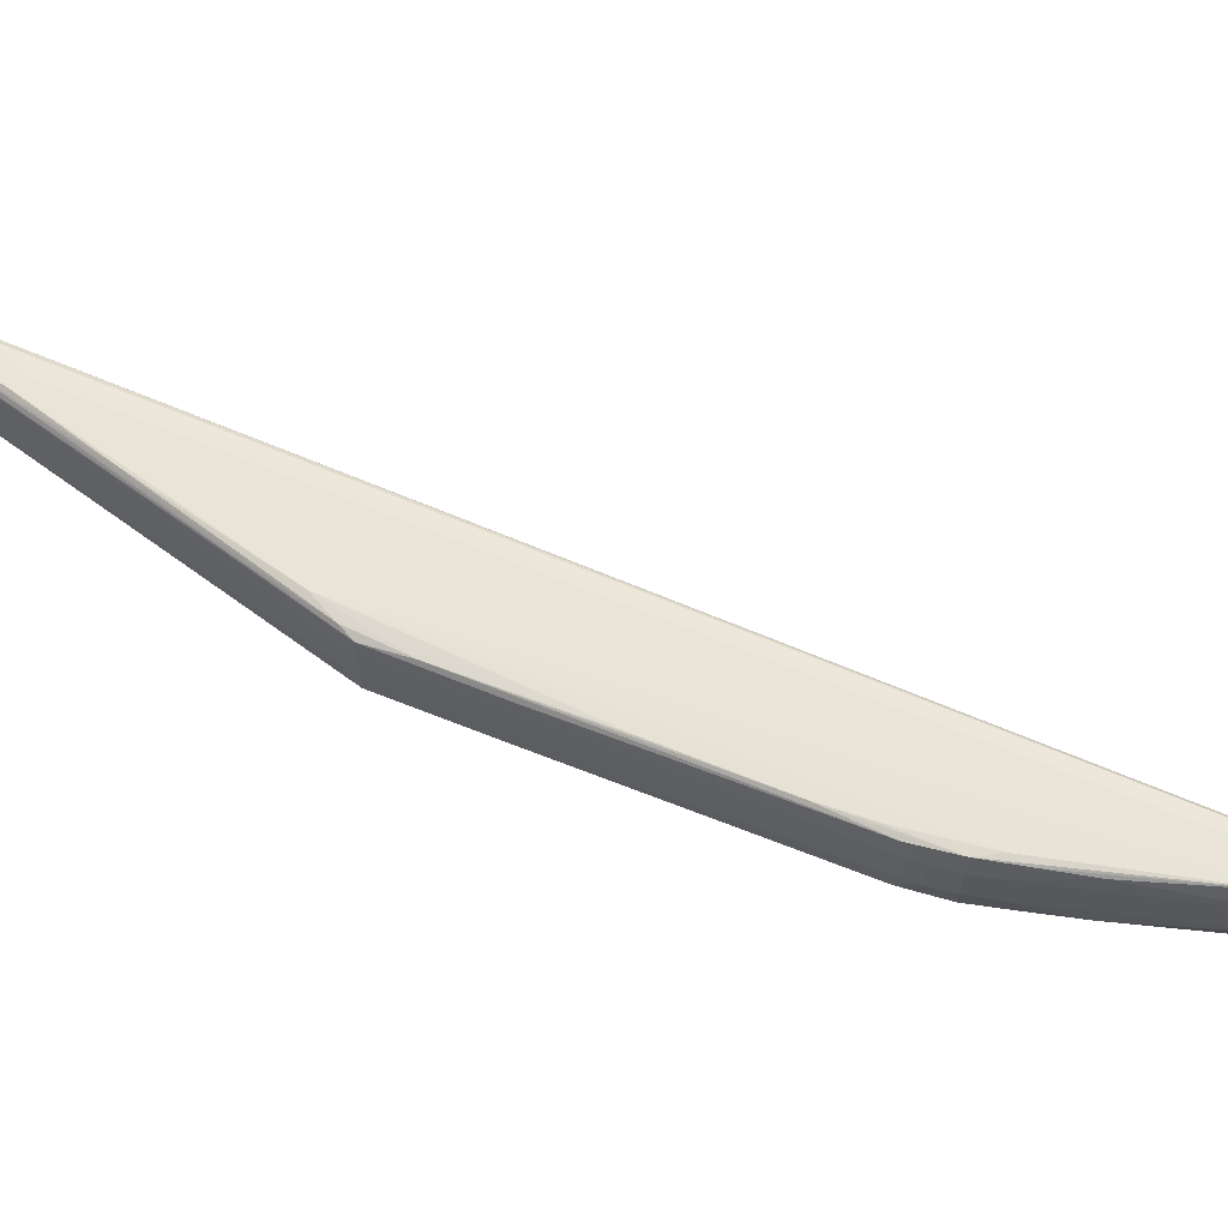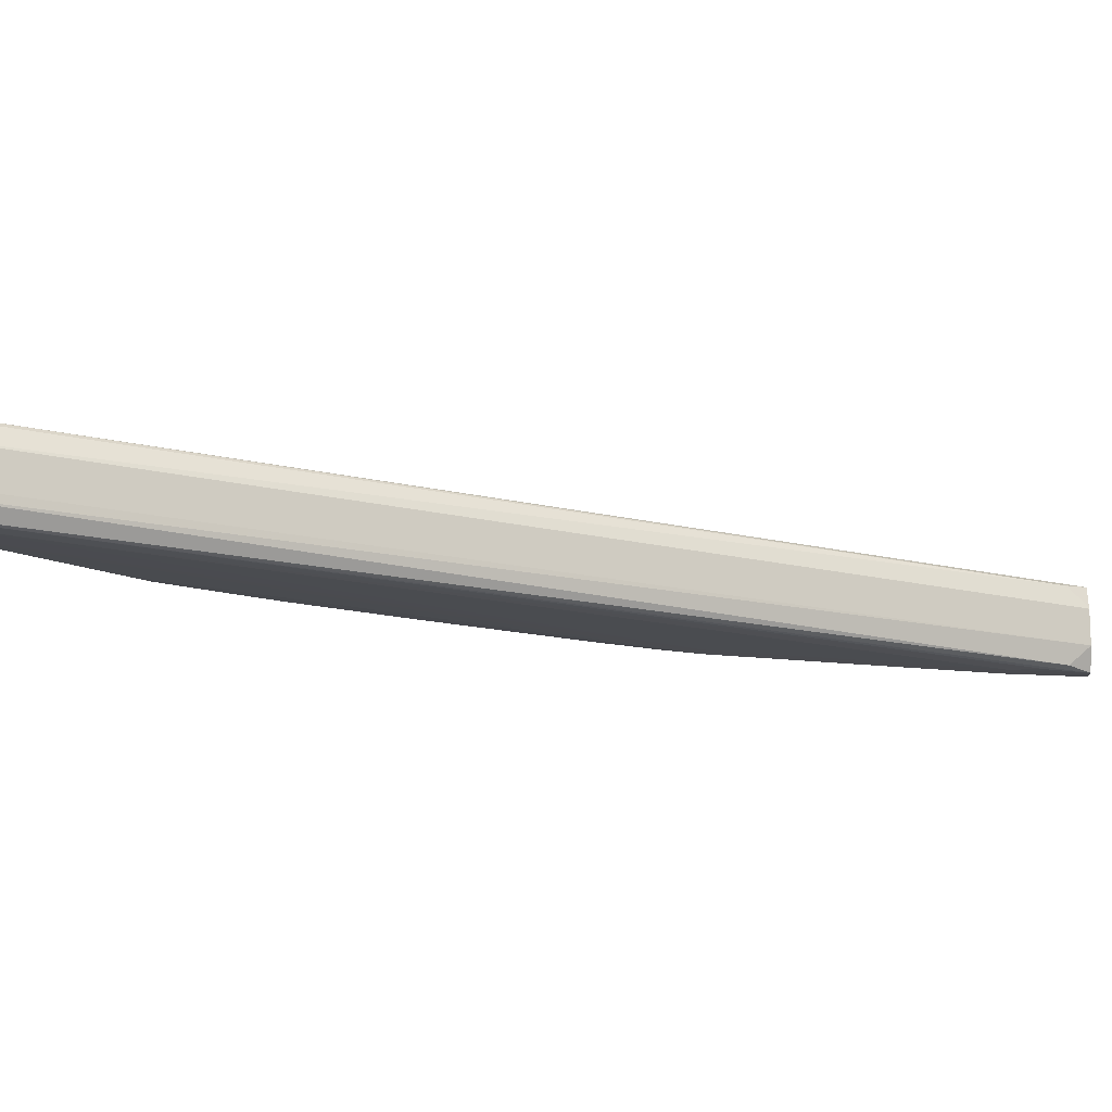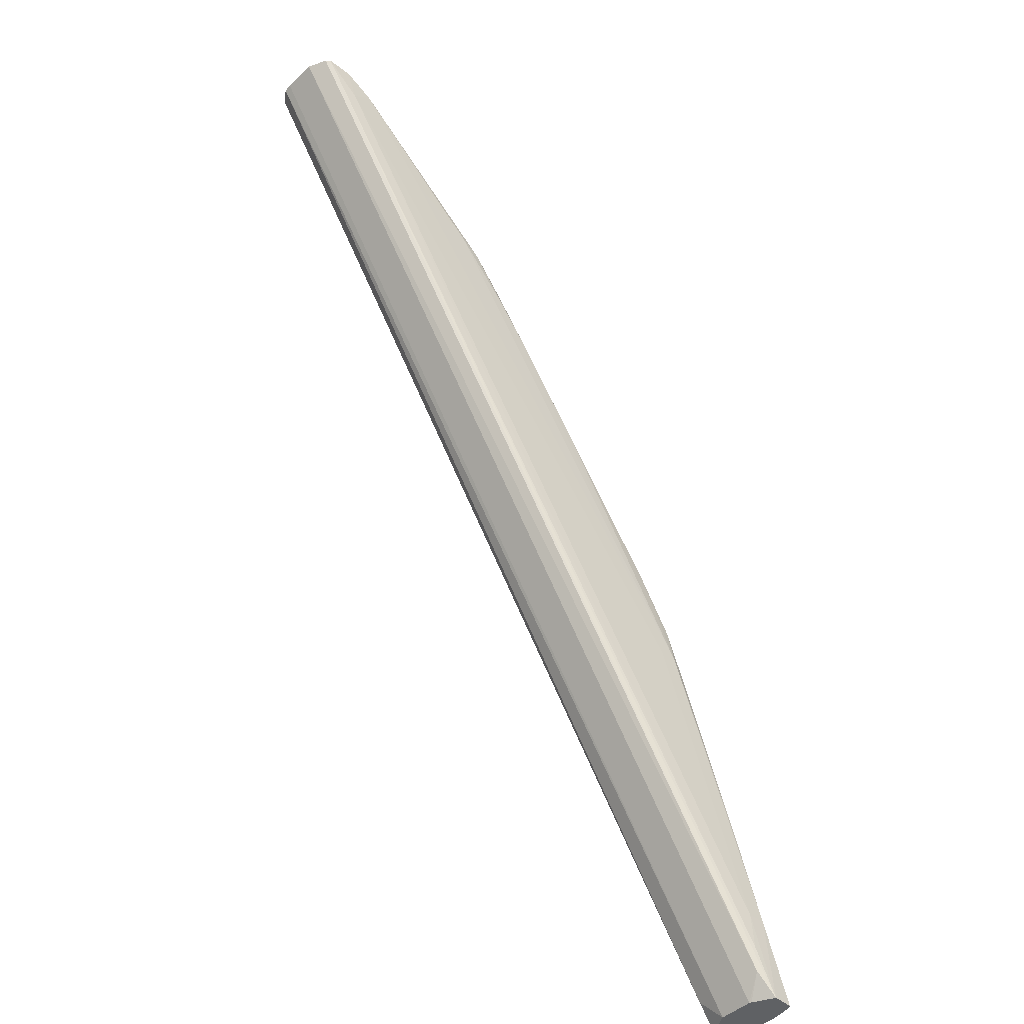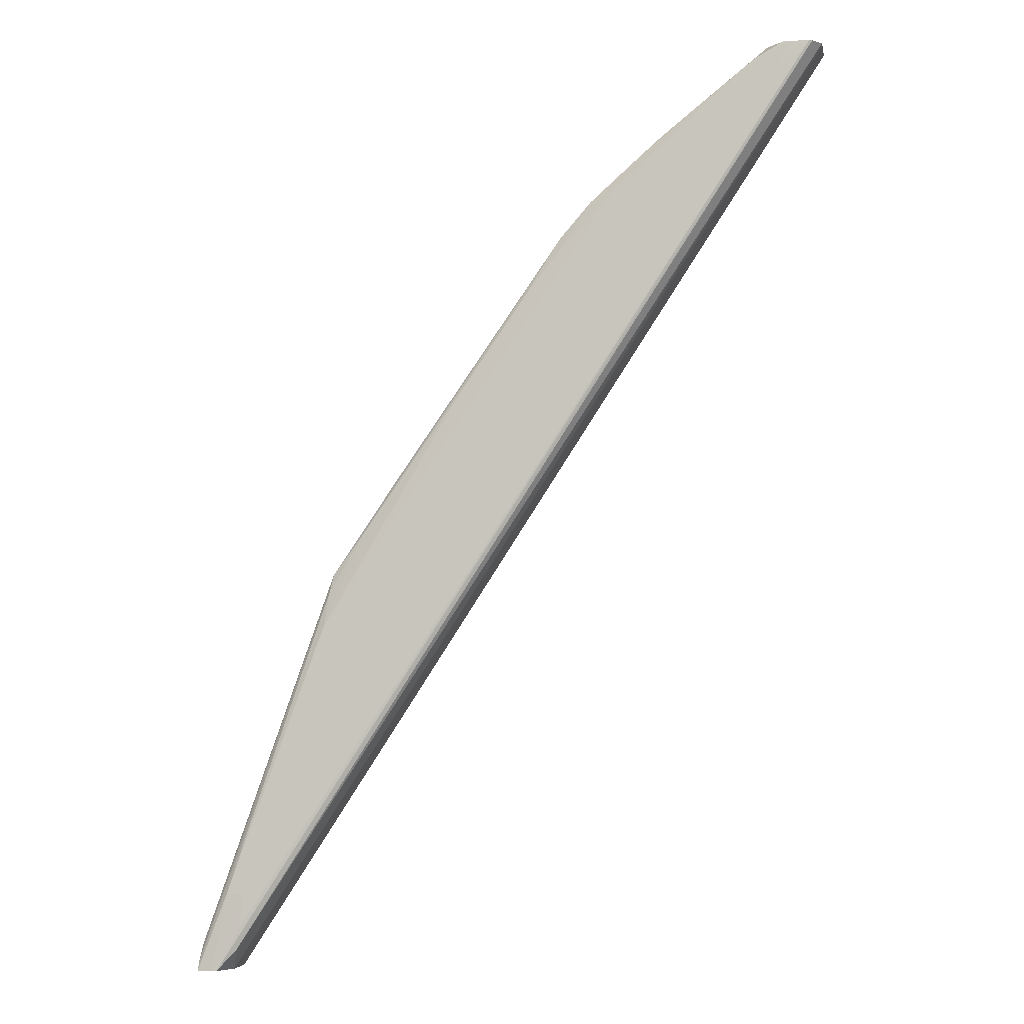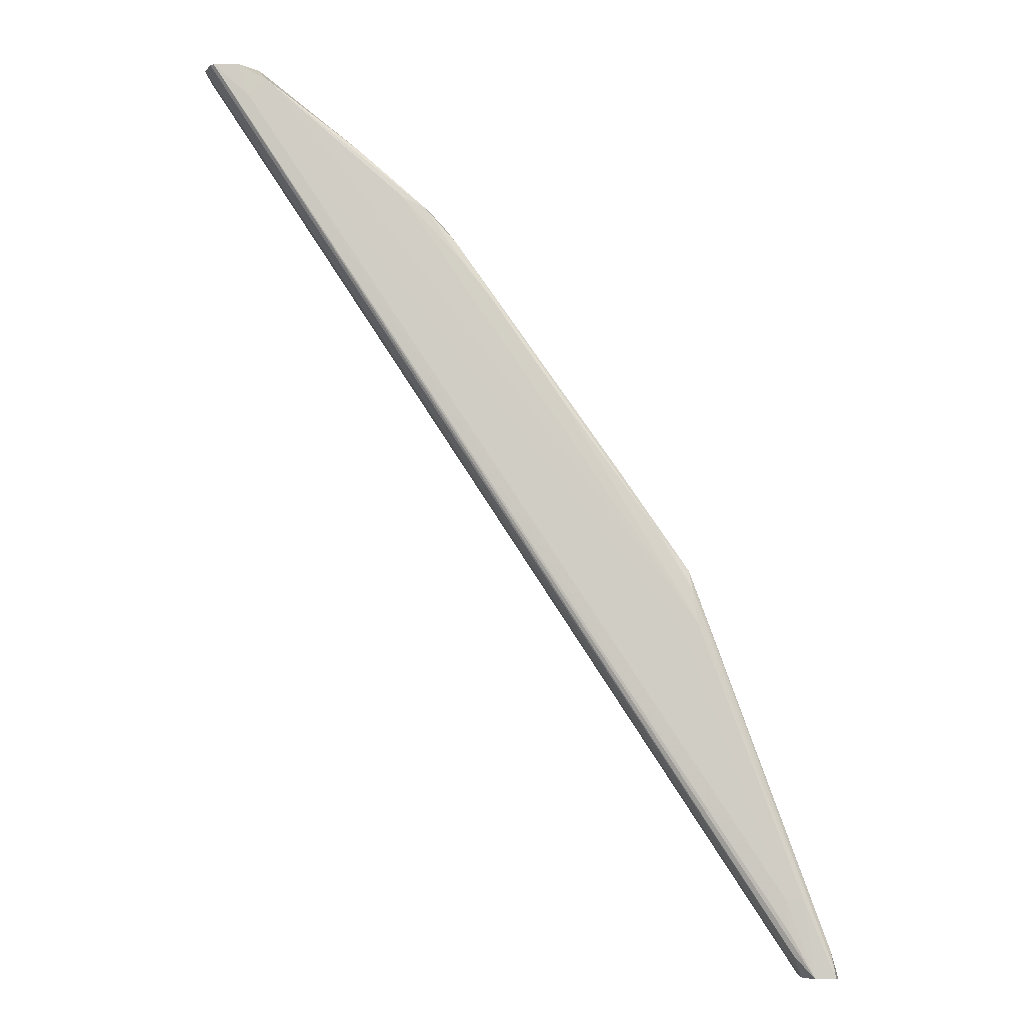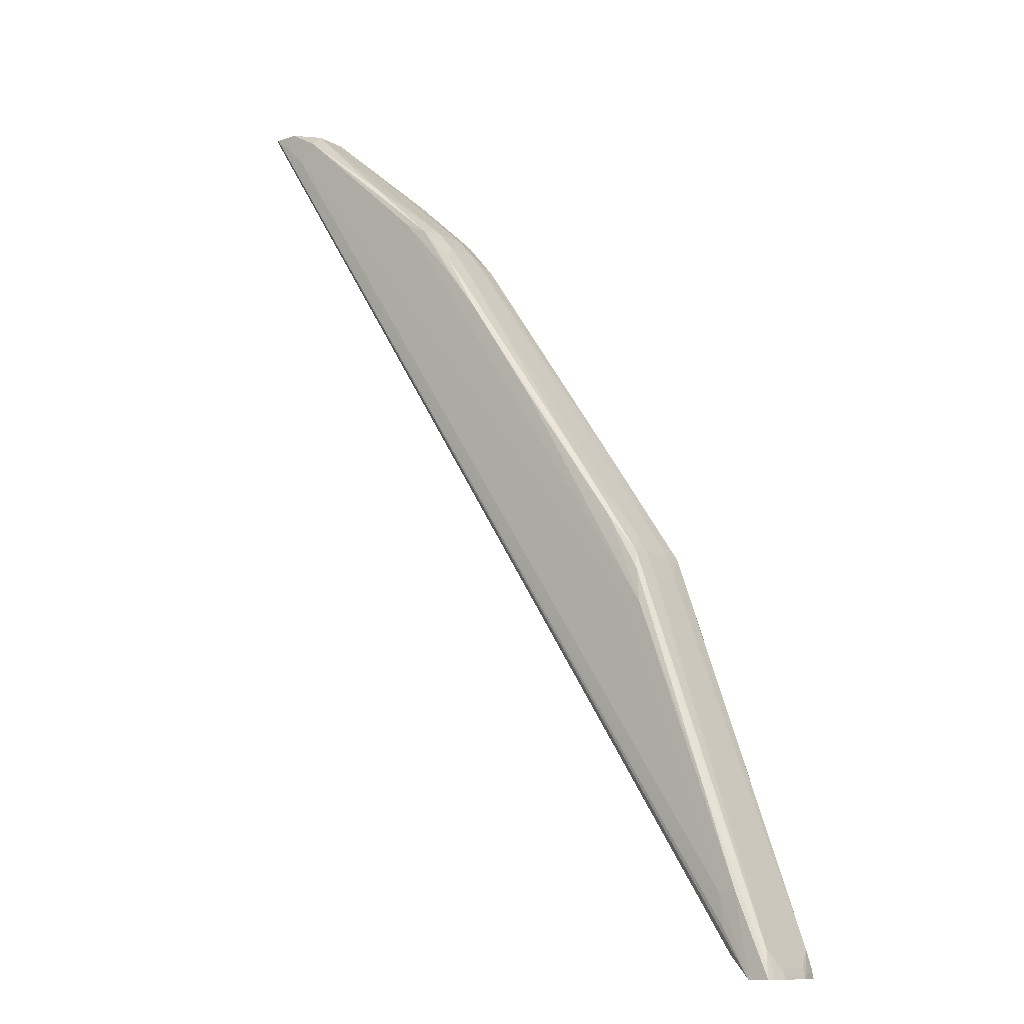
<metadata>
{"format":"obj","ext":"obj","renderer":"f3d","projection":"perspective","resolution":1024,"background":"white","views":[{"elev":60.9,"azim":-33.0,"up":"+Y"},{"elev":-14.3,"azim":93.2,"up":"+Y"},{"elev":-45.4,"azim":137.1,"up":"+Z"},{"elev":-4.9,"azim":10.3,"up":"+Z"},{"elev":-7.4,"azim":-178.2,"up":"+Z"},{"elev":-11.6,"azim":-141.7,"up":"+Z"}]}
</metadata>
<code>
v -0.433 0.2591 0.4207
v -0.433 0.2327 0.4207
v -0.5252 0.2325 0.2861
v -0.5252 0.2593 0.2861
v -0.4396 0.2517 0.415
v -0.4396 0.2401 0.415
v -0.572 0.2517 0.159
v -0.572 0.2401 0.159
v -0.3534 0.2374 0.4737
v -0.5177 0.2595 0.2968
v -0.5177 0.2323 0.2968
v -0.3765 0.2596 0.4679
v -0.3765 0.2322 0.4679
v -0.425 0.2321 0.4246
v -0.425 0.2597 0.4246
v -0.5359 0.2335 0.2589
v -0.5359 0.2583 0.2589
v -0.467 0.2587 0.3743
v -0.467 0.2331 0.3743
v -0.5241 0.258 0.2925
v -0.5241 0.2339 0.2925
v -0.3643 0.2323 0.4737
v -0.3575 0.2592 0.4737
v -0.3575 0.2326 0.4737
v -0.5372 0.2321 0.2514
v -0.5372 0.2597 0.2514
v -0.5606 0.2517 0.1556
v -0.5606 0.2401 0.1556
v -0.5267 0.2517 0.2861
v -0.5267 0.2401 0.2861
v -0.4273 0.2517 0.4272
v -0.4273 0.2401 0.4272
v -0.37 0.2596 0.4624
v -0.37 0.2322 0.4624
v -0.3532 0.2517 0.4737
v -0.3532 0.2401 0.4737
v -0.4338 0.2517 0.4214
v -0.4338 0.2401 0.4214
v -0.5564 0.2598 0.1705
v -0.5564 0.232 0.1705
v -0.5595 0.2329 0.191
v -0.5595 0.2589 0.191
v -0.5242 0.2517 0.2927
v -0.5242 0.2401 0.2927
v -0.561 0.2602 0.1821
v -0.561 0.2316 0.1821
v -0.571 0.2588 0.159
v -0.571 0.2331 0.159
v -0.5492 0.2318 0.2168
v -0.5492 0.26 0.2168
v -0.3727 0.2517 0.4737
v -0.3727 0.2401 0.4737
v -0.5269 0.2316 0.2746
v -0.5269 0.2603 0.2746
v -0.5722 0.2567 0.1556
v -0.3721 0.2387 0.4737
v -0.444 0.2517 0.4092
v -0.444 0.2401 0.4092
v -0.3565 0.233 0.4737
v -0.5362 0.2517 0.2597
v -0.5362 0.2401 0.2597
v -0.5007 0.2577 0.3267
v -0.5007 0.2342 0.3267
v -0.4904 0.259 0.34
v -0.4904 0.2328 0.34
v -0.5138 0.2592 0.3058
v -0.5138 0.2326 0.3058
v -0.48 0.2597 0.3533
v -0.48 0.2321 0.3533
v -0.4026 0.2321 0.4364
v -0.4026 0.2597 0.4364
v -0.57 0.2343 0.1647
v -0.57 0.2575 0.1647
v -0.5549 0.2602 0.1821
v -0.5549 0.2316 0.1821
v -0.5146 0.2517 0.3069
v -0.5146 0.2401 0.3069
v -0.5664 0.2323 0.1556
v -0.4436 0.2333 0.4086
v -0.4436 0.2585 0.4086
v -0.573 0.2517 0.1556
v -0.573 0.2401 0.1556
v -0.5209 0.2316 0.2746
v -0.5209 0.2603 0.2746
v -0.5477 0.2587 0.2249
v -0.5477 0.2331 0.2249
v -0.4566 0.2596 0.3876
v -0.4566 0.2322 0.3876
v -0.5203 0.2517 0.2985
v -0.5203 0.2401 0.2985
v -0.4209 0.2586 0.4316
v -0.4209 0.2332 0.4316
v -0.4578 0.2517 0.3893
v -0.4578 0.2401 0.3893
v -0.4457 0.2322 0.4017
v -0.4457 0.2596 0.4017
v -0.4086 0.258 0.4426
v -0.4086 0.2338 0.4426
v -0.5715 0.2592 0.1556
v -0.5715 0.2326 0.1556
v -0.5646 0.2595 0.1556
v -0.5646 0.2323 0.1556
v -0.4369 0.2595 0.4128
v -0.4369 0.2323 0.4128
v -0.5578 0.2584 0.1629
v -0.5578 0.2334 0.1629
v -0.3561 0.258 0.4737
v -0.3661 0.2594 0.4737
v -0.3661 0.2324 0.4737
v -0.5609 0.2523 0.1556
f 35 107 23
f 35 23 108
f 35 108 51
f 35 51 52
f 35 52 56
f 35 56 109
f 35 109 22
f 35 22 24
f 35 24 59
f 35 59 9
f 35 9 36
f 35 36 28
f 35 28 27
f 35 27 105
f 35 105 107
f 107 105 23
f 36 9 28
f 27 28 102
f 27 102 78
f 27 78 100
f 27 100 82
f 27 82 81
f 27 81 55
f 27 55 99
f 27 99 101
f 27 101 110
f 27 110 105
f 105 110 101
f 105 101 23
f 23 33 108
f 23 101 39
f 23 39 33
f 9 59 106
f 9 106 28
f 28 106 102
f 101 99 45
f 101 45 74
f 101 74 39
f 33 12 108
f 33 39 74
f 33 74 84
f 33 84 12
f 108 12 51
f 59 24 102
f 59 102 106
f 102 24 40
f 102 40 75
f 102 75 46
f 102 46 78
f 99 55 47
f 99 47 45
f 45 47 50
f 45 50 54
f 45 54 84
f 45 84 74
f 12 84 71
f 12 71 15
f 12 15 1
f 12 1 91
f 12 91 97
f 12 97 51
f 84 54 71
f 51 97 31
f 51 31 32
f 51 32 52
f 24 22 34
f 24 34 40
f 78 46 100
f 40 34 75
f 75 83 53
f 75 53 46
f 75 34 83
f 55 81 73
f 55 73 47
f 47 73 42
f 47 42 50
f 50 42 26
f 50 26 54
f 54 26 4
f 54 4 10
f 54 10 68
f 54 68 87
f 54 87 96
f 54 96 15
f 54 15 71
f 15 96 103
f 15 103 1
f 1 37 91
f 1 103 96
f 1 96 87
f 1 87 80
f 1 80 5
f 1 5 37
f 91 37 97
f 97 37 31
f 52 32 98
f 52 98 56
f 31 37 38
f 31 38 32
f 22 109 13
f 22 13 34
f 34 13 83
f 100 48 82
f 100 46 48
f 46 49 48
f 46 53 49
f 83 13 70
f 83 70 53
f 81 82 8
f 81 8 7
f 81 7 73
f 73 85 42
f 73 7 60
f 73 60 29
f 73 29 20
f 73 20 17
f 73 17 85
f 42 85 4
f 42 4 26
f 4 85 17
f 4 17 20
f 4 20 66
f 4 66 10
f 10 66 68
f 68 66 87
f 87 66 64
f 87 64 18
f 87 18 80
f 37 5 6
f 37 6 38
f 80 57 5
f 80 18 62
f 80 62 57
f 5 57 58
f 5 58 6
f 56 13 109
f 56 98 13
f 32 38 98
f 98 38 92
f 98 92 13
f 13 92 2
f 13 2 14
f 13 14 70
f 48 49 41
f 48 41 72
f 48 72 82
f 82 72 8
f 49 53 25
f 49 25 41
f 53 11 3
f 53 3 25
f 53 70 14
f 53 14 95
f 53 95 88
f 53 88 69
f 53 69 11
f 7 8 61
f 7 61 60
f 60 61 30
f 60 30 29
f 29 43 20
f 29 30 44
f 29 44 43
f 20 43 89
f 20 89 62
f 20 62 66
f 66 62 18
f 66 18 64
f 38 6 2
f 38 2 92
f 57 62 93
f 57 93 94
f 57 94 58
f 62 89 76
f 62 76 93
f 6 58 79
f 6 79 2
f 2 79 88
f 2 88 95
f 2 95 104
f 2 104 14
f 14 104 95
f 41 25 3
f 41 3 86
f 41 86 72
f 72 86 16
f 72 16 21
f 72 21 30
f 72 30 61
f 72 61 8
f 11 67 3
f 11 69 67
f 3 16 86
f 3 67 21
f 3 21 16
f 88 79 19
f 88 19 65
f 88 65 67
f 88 67 69
f 43 44 90
f 43 90 89
f 30 21 44
f 89 90 77
f 89 77 76
f 58 94 63
f 58 63 79
f 93 76 77
f 93 77 94
f 79 63 19
f 21 67 63
f 21 63 90
f 21 90 44
f 67 65 19
f 67 19 63
f 90 63 77
f 94 77 63

</code>
